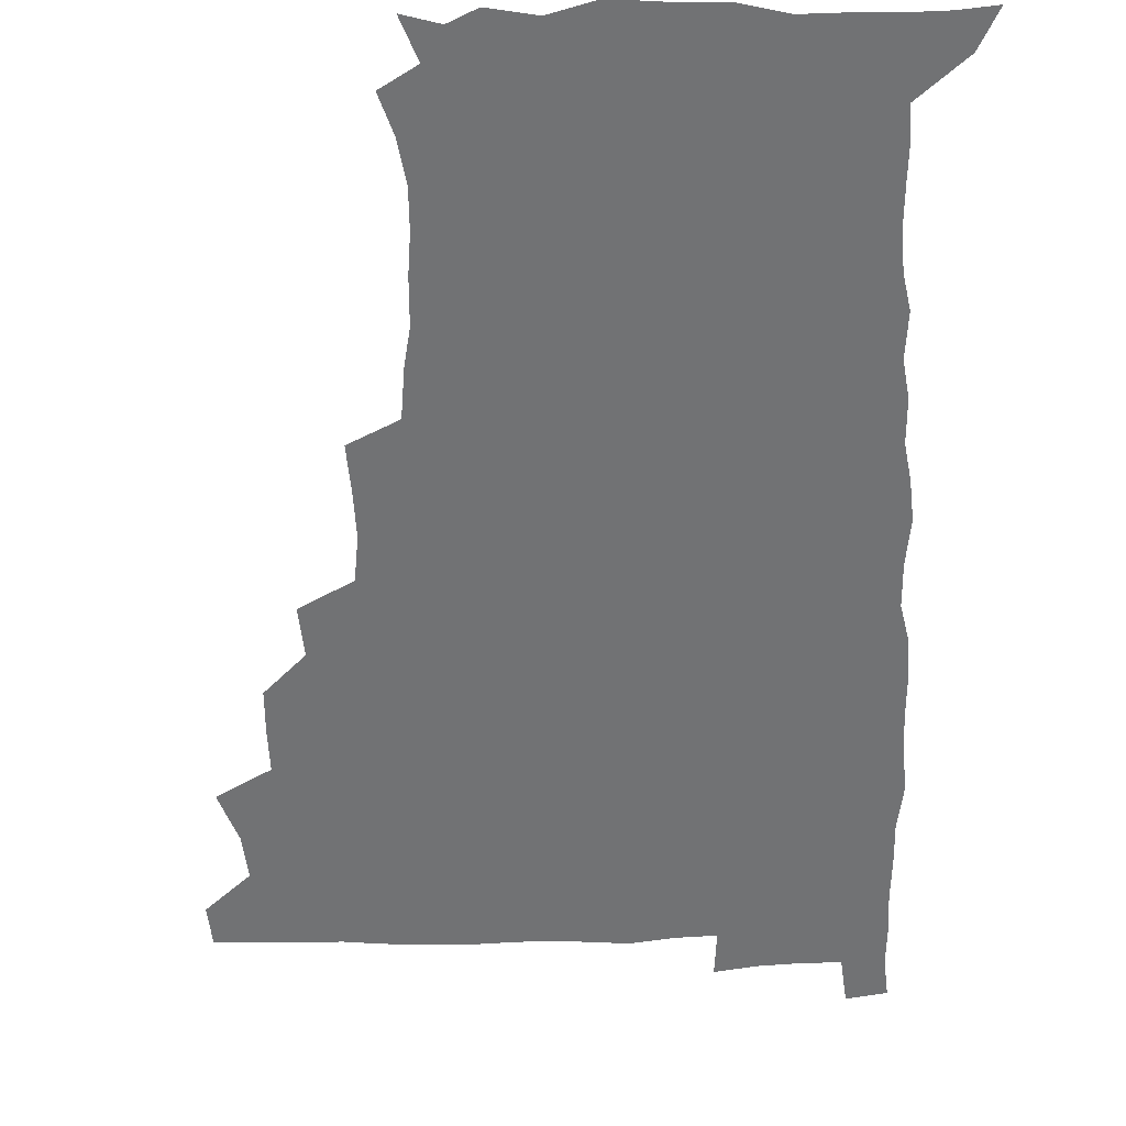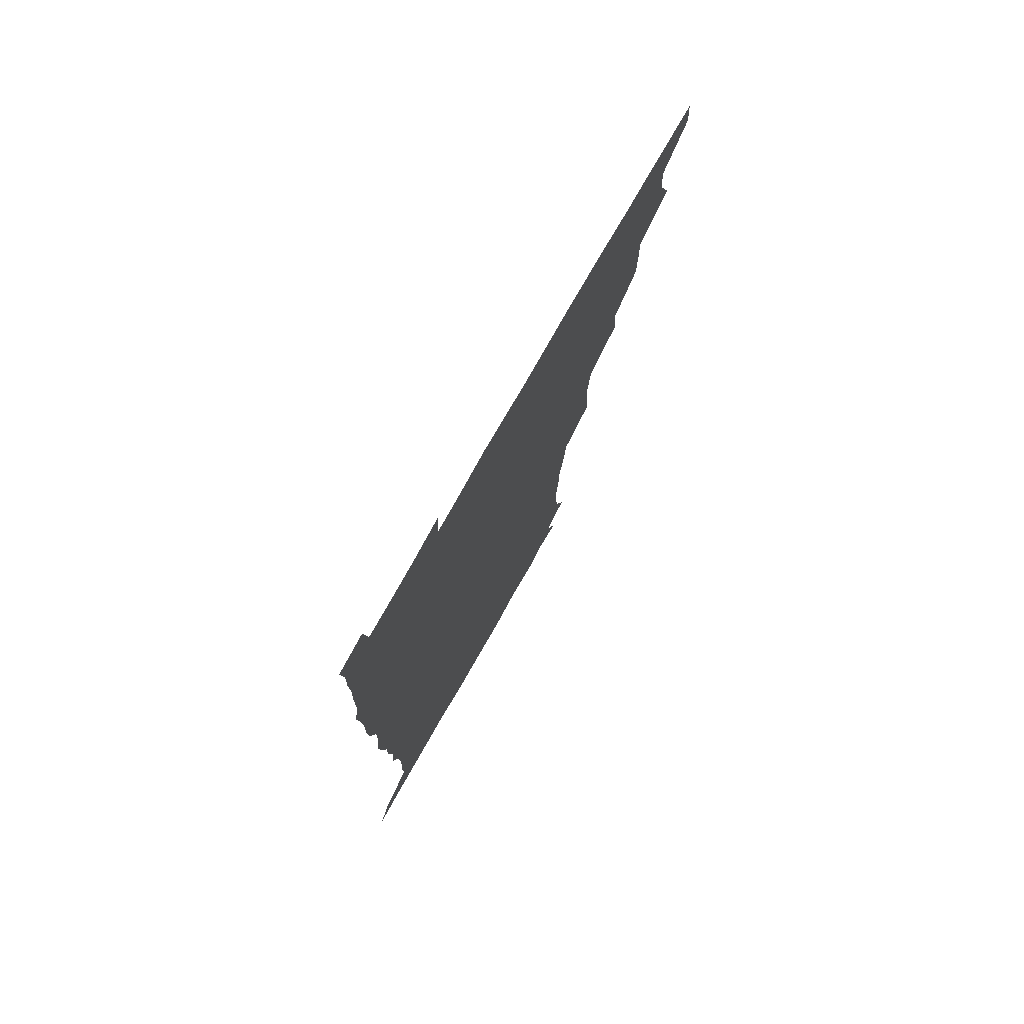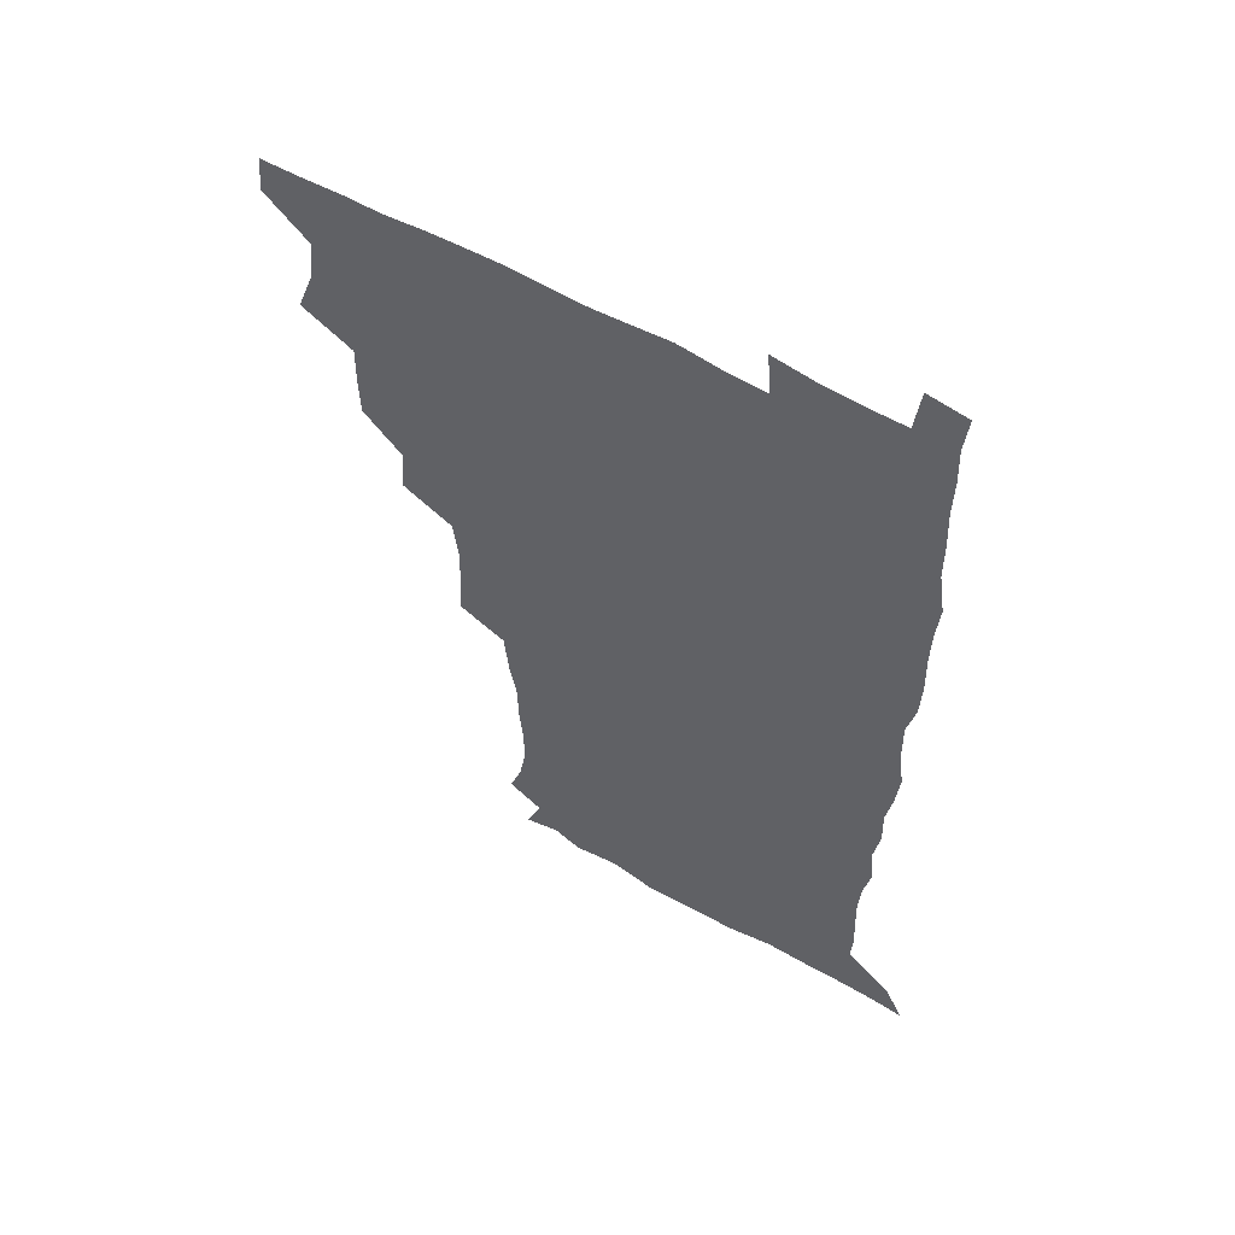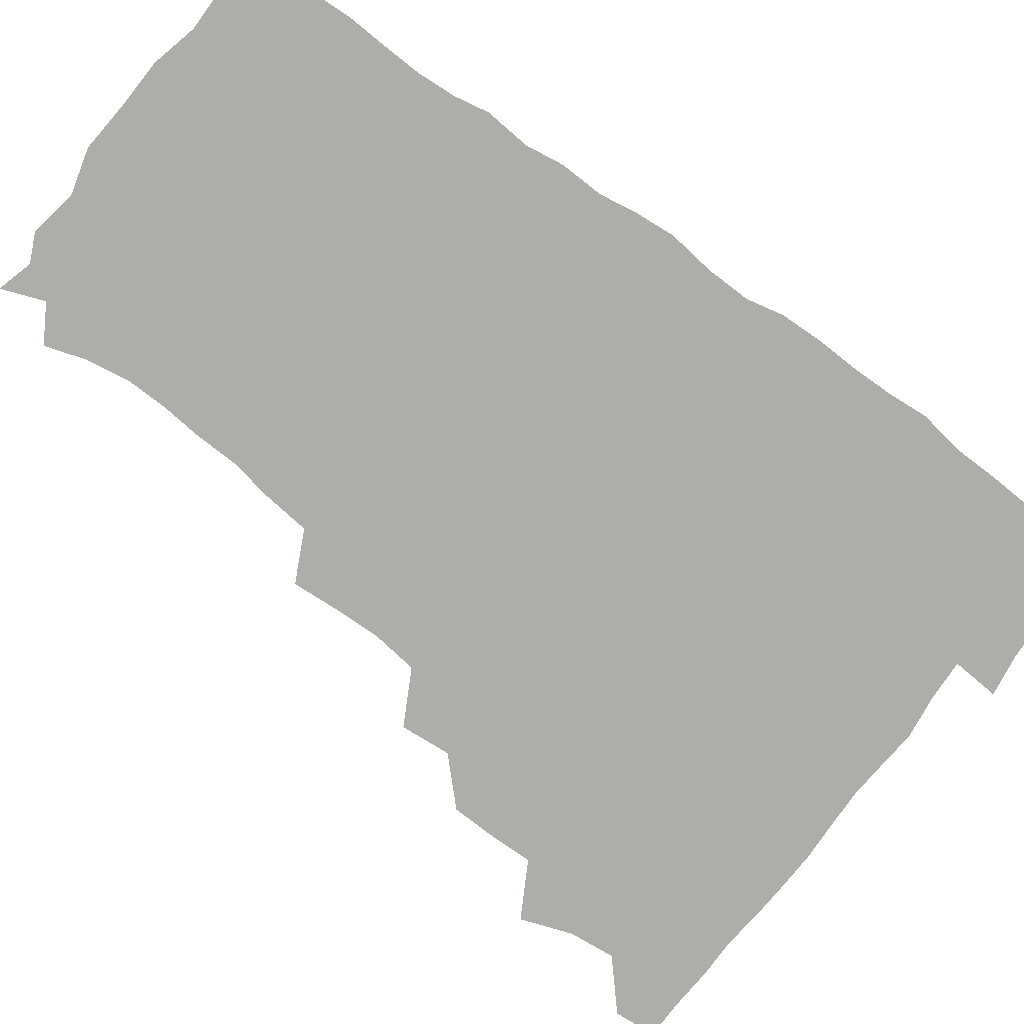
<metadata>
{"format":"obj","ext":"obj","renderer":"f3d","projection":"perspective","resolution":1024,"background":"white","views":[{"elev":-55.5,"azim":1.4,"up":"+Z"},{"elev":77.0,"azim":119.6,"up":"+Y"},{"elev":57.7,"azim":30.7,"up":"+Y"},{"elev":-77.4,"azim":53.3,"up":"+Z"}]}
</metadata>
<code>
v 479.8 509.2 0
v 481.1 524.6 0
v 488.2 458.1 0
v 495 476.8 0
v 496.7 493.8 0
v 497.3 509.4 0
v 496.7 524.8 0
v 508.3 414 0
v 507.9 430.1 0
v 508.2 446.6 0
v 511.7 464.4 0
v 512.4 479.6 0
v 513.9 495.1 0
v 513.1 509.7 0
v 511.6 525.6 0
v 522 380 0
v 523.7 398.7 0
v 525.6 417.1 0
v 526.7 434.1 0
v 525.8 449.2 0
v 527.1 464.9 0
v 527.8 480.1 0
v 529 495.3 0
v 527.9 510.2 0
v 526.9 525.4 0
v 542 317.5 0
v 543.2 334.6 0
v 543.8 352.2 0
v 541.8 369.2 0
v 541 386.5 0
v 543.7 405.6 0
v 541.4 419.5 0
v 545 438 0
v 544.6 452.1 0
v 543.6 466.3 0
v 544 481.1 0
v 544 495.4 0
v 543.1 509.9 0
v 541.3 526.8 0
v 559.3 197 0
v 564.2 211.6 0
v 566.9 227.7 0
v 566.7 243.2 0
v 565.4 257.9 0
v 564.9 275.3 0
v 562.3 289.8 0
v 560.4 308.3 0
v 559.7 325.7 0
v 559.5 342.3 0
v 558.6 357.9 0
v 558.2 374.7 0
v 557.8 390.7 0
v 558.5 407.2 0
v 557.8 422 0
v 558.8 437.5 0
v 559.3 452.7 0
v 559.5 467.3 0
v 559.1 481.4 0
v 558.4 495.7 0
v 557.4 510.7 0
v 555.8 527.5 0
v 566.7 173.3 0
v 572.7 188.8 0
v 572.6 200 0
v 579.4 221.3 0
v 579.9 236.4 0
v 579.6 251.6 0
v 578.8 266.9 0
v 577.2 281.4 0
v 576.5 298.7 0
v 575.9 315.8 0
v 575.5 331.9 0
v 574.2 346.2 0
v 573.7 361.9 0
v 573.2 377.2 0
v 573 392.8 0
v 573.8 409 0
v 574.2 424.1 0
v 574 438.4 0
v 574.2 453.2 0
v 573.8 467.4 0
v 573.2 481.6 0
v 573 495.8 0
v 572.4 510.1 0
v 570.2 528 0
v 580.1 176.9 0
v 585.1 190.8 0
v 588.4 206.9 0
v 593.3 227.7 0
v 592.9 242.2 0
v 593 257.4 0
v 592.1 272.2 0
v 590.4 285.4 0
v 590.1 302.4 0
v 589.4 317.5 0
v 589.1 333.6 0
v 589 349.2 0
v 588.2 363.8 0
v 588.4 380.1 0
v 588.4 395.3 0
v 588.4 409.7 0
v 589.2 425.5 0
v 588.2 438.6 0
v 588.7 453.5 0
v 589 467.6 0
v 587.7 481.9 0
v 587.4 496.1 0
v 586.7 510.6 0
v 585.1 527.3 0
v 590.7 171.9 0
v 602.3 197.9 0
v 605.3 215.6 0
v 606 229.8 0
v 604.8 241.5 0
v 605.5 259.9 0
v 604.9 274.4 0
v 604.6 290.3 0
v 603.9 305 0
v 603.5 319.5 0
v 603.1 335 0
v 603.1 350.6 0
v 602.3 364.2 0
v 602.3 379.3 0
v 602.1 394 0
v 602.7 410.5 0
v 602.7 425 0
v 602.4 438.6 0
v 602.9 453.6 0
v 603 467.7 0
v 602.5 481.9 0
v 601.6 496.7 0
v 601.3 511 0
v 600.1 526.8 0
v 608.2 175 0
v 616.4 199 0
v 618.4 215.8 0
v 619.1 231.7 0
v 619.1 246.5 0
v 618.7 260.7 0
v 618.2 275.4 0
v 617.8 290.5 0
v 617.2 304.7 0
v 617.6 323 0
v 617.3 336.6 0
v 617 351.6 0
v 616.4 364.6 0
v 616.8 380.8 0
v 616.9 396 0
v 616.9 410.8 0
v 616.7 424.8 0
v 616.8 439.2 0
v 617.4 454.3 0
v 617.2 467.9 0
v 617.3 482 0
v 617.5 496 0
v 616.5 510.5 0
v 614.5 527.7 0
v 625.2 170.3 0
v 630.3 197.3 0
v 631.8 216.2 0
v 632.3 233 0
v 632.1 247.1 0
v 632.1 262.4 0
v 631.7 277.3 0
v 631.5 292.3 0
v 631.5 307.1 0
v 631.3 321.2 0
v 631 336.5 0
v 630.8 351.7 0
v 631 367.4 0
v 630.8 380.9 0
v 630.8 396.2 0
v 630.9 411.4 0
v 630.9 424.9 0
v 630.9 439.3 0
v 631.3 453.9 0
v 631.4 467.8 0
v 631.6 482 0
v 631.9 495.9 0
v 631 510.9 0
v 628.8 528.8 0
v 643.9 171.6 0
v 645.1 196.2 0
v 645.4 216.3 0
v 645.4 232.8 0
v 645.5 246.5 0
v 645.5 262.5 0
v 645.4 275.9 0
v 644.8 291.5 0
v 644.8 309.3 0
v 645.1 321.4 0
v 644.9 335.2 0
v 644.7 351.3 0
v 644.7 366.5 0
v 644.6 382 0
v 644.8 396.2 0
v 645 410.4 0
v 644.9 425.5 0
v 644.7 440.3 0
v 645.6 453.7 0
v 645.7 467.6 0
v 645.9 482.1 0
v 646.1 496.2 0
v 645.8 510.7 0
v 645 526.5 0
v 662.4 172.2 0
v 660.3 196 0
v 659.4 214.4 0
v 658.7 231.6 0
v 659.4 244.1 0
v 658.4 262 0
v 658.6 276.9 0
v 658.4 292.1 0
v 658.3 307.3 0
v 658.4 321.8 0
v 658.5 335.6 0
v 658.3 352.3 0
v 658.4 366.5 0
v 659.3 379.7 0
v 658.7 395.8 0
v 659.2 409.8 0
v 659.2 424.6 0
v 660.1 438.4 0
v 659.7 453.8 0
v 659.9 467.9 0
v 660.2 482 0
v 660.3 496.4 0
v 660.5 510.7 0
v 660.3 525.7 0
v 659.2 543.2 0
v 679.7 176.2 0
v 675.4 195.5 0
v 673 214 0
v 672.2 230 0
v 672.4 244.4 0
v 672.2 259.7 0
v 671.7 276.2 0
v 672.1 290.2 0
v 671.4 307.1 0
v 671.9 321 0
v 671.8 336.4 0
v 672.6 350 0
v 672.3 365.3 0
v 672.9 379.4 0
v 674.2 392.8 0
v 673.5 408.6 0
v 673.6 423.8 0
v 674.1 438 0
v 673.3 454.2 0
v 674.1 467.7 0
v 674.4 482 0
v 674.8 496.4 0
v 675 510.7 0
v 675 525.6 0
v 675 540.7 0
v 696.5 176.1 0
v 690.3 194.2 0
v 687.1 211.6 0
v 685.7 227.7 0
v 685.9 241.9 0
v 685.5 257.7 0
v 685.8 272.6 0
v 685.9 287.7 0
v 686 302.9 0
v 685.2 319.5 0
v 686.2 333.3 0
v 687 347.4 0
v 687.2 362.2 0
v 687 377.6 0
v 688.4 391.2 0
v 686.3 409.7 0
v 688.7 422.2 0
v 688.7 437 0
v 688.7 452 0
v 688.9 466.8 0
v 689.1 481.4 0
v 689.3 496.1 0
v 689.4 510.7 0
v 689.8 525.2 0
v 690.2 539.7 0
v 711.4 176.4 0
v 704.9 192.3 0
v 700.7 208.9 0
v 700.1 222.9 0
v 699.7 237.6 0
v 699.4 253.1 0
v 698.9 269.3 0
v 700.1 283.4 0
v 700.2 298.7 0
v 699.9 314.7 0
v 700.9 329.1 0
v 702.7 342.9 0
v 700.9 360.2 0
v 701.2 374.9 0
v 703.8 388.1 0
v 702.6 405.3 0
v 702.7 420.3 0
v 704.3 434.4 0
v 703 450.8 0
v 703.5 465.4 0
v 703.8 480.3 0
v 704.7 495 0
v 704.2 510.4 0
v 705 525.1 0
v 704.8 539.6 0
v 706.9 557.5 0
v 725.3 176.2 0
v 717 192.5 0
v 714 204.7 0
v 714.7 216.3 0
v 714 230.7 0
v 713.5 246 0
v 714.5 260.5 0
v 717.2 273.6 0
v 715.9 290.7 0
v 718.1 304.7 0
v 717.7 321.1 0
v 720.1 335 0
v 721.5 349.9 0
v 719.5 367.3 0
v 719.2 383.6 0
v 722.4 397.7 0
v 722.9 413.2 0
v 722.5 429 0
v 722.8 444.7 0
v 724.1 459.7 0
v 721.5 477 0
v 721.4 492.9 0
v 720.6 509.2 0
v 720.9 524.8 0
v 720.3 540.1 0
v 721.8 555 0
v 739 174.8 0
v 731.8 189.3 0
f 5 6 1
f 1 6 2
f 6 7 2
f 10 11 3
f 3 11 4
f 11 12 4
f 4 12 5
f 12 13 5
f 5 13 6
f 13 14 6
f 6 14 7
f 14 15 7
f 17 18 8
f 8 18 9
f 18 19 9
f 9 19 10
f 19 20 10
f 10 20 11
f 20 21 11
f 11 21 12
f 21 22 12
f 12 22 13
f 22 23 13
f 13 23 14
f 23 24 14
f 14 24 15
f 24 25 15
f 29 30 16
f 16 30 17
f 30 31 17
f 17 31 18
f 31 32 18
f 18 32 19
f 32 33 19
f 19 33 20
f 33 34 20
f 20 34 21
f 34 35 21
f 21 35 22
f 35 36 22
f 22 36 23
f 36 37 23
f 23 37 24
f 37 38 24
f 24 38 25
f 38 39 25
f 47 48 26
f 26 48 27
f 48 49 27
f 27 49 28
f 49 50 28
f 28 50 29
f 50 51 29
f 29 51 30
f 51 52 30
f 30 52 31
f 52 53 31
f 31 53 32
f 53 54 32
f 32 54 33
f 54 55 33
f 33 55 34
f 55 56 34
f 34 56 35
f 56 57 35
f 35 57 36
f 57 58 36
f 36 58 37
f 58 59 37
f 37 59 38
f 59 60 38
f 38 60 39
f 60 61 39
f 63 64 40
f 40 64 41
f 64 65 41
f 41 65 42
f 65 66 42
f 42 66 43
f 66 67 43
f 43 67 44
f 67 68 44
f 44 68 45
f 68 69 45
f 45 69 46
f 69 70 46
f 46 70 47
f 70 71 47
f 47 71 48
f 71 72 48
f 48 72 49
f 72 73 49
f 49 73 50
f 73 74 50
f 50 74 51
f 74 75 51
f 51 75 52
f 75 76 52
f 52 76 53
f 76 77 53
f 53 77 54
f 77 78 54
f 54 78 55
f 78 79 55
f 55 79 56
f 79 80 56
f 56 80 57
f 80 81 57
f 57 81 58
f 81 82 58
f 58 82 59
f 82 83 59
f 59 83 60
f 83 84 60
f 60 84 61
f 84 85 61
f 62 86 63
f 86 87 63
f 63 87 64
f 87 88 64
f 64 88 65
f 88 89 65
f 65 89 66
f 89 90 66
f 66 90 67
f 90 91 67
f 67 91 68
f 91 92 68
f 68 92 69
f 92 93 69
f 69 93 70
f 93 94 70
f 70 94 71
f 94 95 71
f 71 95 72
f 95 96 72
f 72 96 73
f 96 97 73
f 73 97 74
f 97 98 74
f 74 98 75
f 98 99 75
f 75 99 76
f 99 100 76
f 76 100 77
f 100 101 77
f 77 101 78
f 101 102 78
f 78 102 79
f 102 103 79
f 79 103 80
f 103 104 80
f 80 104 81
f 104 105 81
f 81 105 82
f 105 106 82
f 82 106 83
f 106 107 83
f 83 107 84
f 107 108 84
f 84 108 85
f 108 109 85
f 86 110 87
f 110 111 87
f 87 111 88
f 111 112 88
f 88 112 89
f 112 113 89
f 89 113 90
f 113 114 90
f 90 114 91
f 114 115 91
f 91 115 92
f 115 116 92
f 92 116 93
f 116 117 93
f 93 117 94
f 117 118 94
f 94 118 95
f 118 119 95
f 95 119 96
f 119 120 96
f 96 120 97
f 120 121 97
f 97 121 98
f 121 122 98
f 98 122 99
f 122 123 99
f 99 123 100
f 123 124 100
f 100 124 101
f 124 125 101
f 101 125 102
f 125 126 102
f 102 126 103
f 126 127 103
f 103 127 104
f 127 128 104
f 104 128 105
f 128 129 105
f 105 129 106
f 129 130 106
f 106 130 107
f 130 131 107
f 107 131 108
f 131 132 108
f 108 132 109
f 132 133 109
f 110 134 111
f 134 135 111
f 111 135 112
f 135 136 112
f 112 136 113
f 136 137 113
f 113 137 114
f 137 138 114
f 114 138 115
f 138 139 115
f 115 139 116
f 139 140 116
f 116 140 117
f 140 141 117
f 117 141 118
f 141 142 118
f 118 142 119
f 142 143 119
f 119 143 120
f 143 144 120
f 120 144 121
f 144 145 121
f 121 145 122
f 145 146 122
f 122 146 123
f 146 147 123
f 123 147 124
f 147 148 124
f 124 148 125
f 148 149 125
f 125 149 126
f 149 150 126
f 126 150 127
f 150 151 127
f 127 151 128
f 151 152 128
f 128 152 129
f 152 153 129
f 129 153 130
f 153 154 130
f 130 154 131
f 154 155 131
f 131 155 132
f 155 156 132
f 132 156 133
f 156 157 133
f 134 158 135
f 158 159 135
f 135 159 136
f 159 160 136
f 136 160 137
f 160 161 137
f 137 161 138
f 161 162 138
f 138 162 139
f 162 163 139
f 139 163 140
f 163 164 140
f 140 164 141
f 164 165 141
f 141 165 142
f 165 166 142
f 142 166 143
f 166 167 143
f 143 167 144
f 167 168 144
f 144 168 145
f 168 169 145
f 145 169 146
f 169 170 146
f 146 170 147
f 170 171 147
f 147 171 148
f 171 172 148
f 148 172 149
f 172 173 149
f 149 173 150
f 173 174 150
f 150 174 151
f 174 175 151
f 151 175 152
f 175 176 152
f 152 176 153
f 176 177 153
f 153 177 154
f 177 178 154
f 154 178 155
f 178 179 155
f 155 179 156
f 179 180 156
f 156 180 157
f 180 181 157
f 158 182 159
f 182 183 159
f 159 183 160
f 183 184 160
f 160 184 161
f 184 185 161
f 161 185 162
f 185 186 162
f 162 186 163
f 186 187 163
f 163 187 164
f 187 188 164
f 164 188 165
f 188 189 165
f 165 189 166
f 189 190 166
f 166 190 167
f 190 191 167
f 167 191 168
f 191 192 168
f 168 192 169
f 192 193 169
f 169 193 170
f 193 194 170
f 170 194 171
f 194 195 171
f 171 195 172
f 195 196 172
f 172 196 173
f 196 197 173
f 173 197 174
f 197 198 174
f 174 198 175
f 198 199 175
f 175 199 176
f 199 200 176
f 176 200 177
f 200 201 177
f 177 201 178
f 201 202 178
f 178 202 179
f 202 203 179
f 179 203 180
f 203 204 180
f 180 204 181
f 204 205 181
f 182 206 183
f 206 207 183
f 183 207 184
f 207 208 184
f 184 208 185
f 208 209 185
f 185 209 186
f 209 210 186
f 186 210 187
f 210 211 187
f 187 211 188
f 211 212 188
f 188 212 189
f 212 213 189
f 189 213 190
f 213 214 190
f 190 214 191
f 214 215 191
f 191 215 192
f 215 216 192
f 192 216 193
f 216 217 193
f 193 217 194
f 217 218 194
f 194 218 195
f 218 219 195
f 195 219 196
f 219 220 196
f 196 220 197
f 220 221 197
f 197 221 198
f 221 222 198
f 198 222 199
f 222 223 199
f 199 223 200
f 223 224 200
f 200 224 201
f 224 225 201
f 201 225 202
f 225 226 202
f 202 226 203
f 226 227 203
f 203 227 204
f 227 228 204
f 204 228 205
f 228 229 205
f 206 231 207
f 231 232 207
f 207 232 208
f 232 233 208
f 208 233 209
f 233 234 209
f 209 234 210
f 234 235 210
f 210 235 211
f 235 236 211
f 211 236 212
f 236 237 212
f 212 237 213
f 237 238 213
f 213 238 214
f 238 239 214
f 214 239 215
f 239 240 215
f 215 240 216
f 240 241 216
f 216 241 217
f 241 242 217
f 217 242 218
f 242 243 218
f 218 243 219
f 243 244 219
f 219 244 220
f 244 245 220
f 220 245 221
f 245 246 221
f 221 246 222
f 246 247 222
f 222 247 223
f 247 248 223
f 223 248 224
f 248 249 224
f 224 249 225
f 249 250 225
f 225 250 226
f 250 251 226
f 226 251 227
f 251 252 227
f 227 252 228
f 252 253 228
f 228 253 229
f 253 254 229
f 229 254 230
f 254 255 230
f 231 256 232
f 256 257 232
f 232 257 233
f 257 258 233
f 233 258 234
f 258 259 234
f 234 259 235
f 259 260 235
f 235 260 236
f 260 261 236
f 236 261 237
f 261 262 237
f 237 262 238
f 262 263 238
f 238 263 239
f 263 264 239
f 239 264 240
f 264 265 240
f 240 265 241
f 265 266 241
f 241 266 242
f 266 267 242
f 242 267 243
f 267 268 243
f 243 268 244
f 268 269 244
f 244 269 245
f 269 270 245
f 245 270 246
f 270 271 246
f 246 271 247
f 271 272 247
f 247 272 248
f 272 273 248
f 248 273 249
f 273 274 249
f 249 274 250
f 274 275 250
f 250 275 251
f 275 276 251
f 251 276 252
f 276 277 252
f 252 277 253
f 277 278 253
f 253 278 254
f 278 279 254
f 254 279 255
f 279 280 255
f 256 281 257
f 281 282 257
f 257 282 258
f 282 283 258
f 258 283 259
f 283 284 259
f 259 284 260
f 284 285 260
f 260 285 261
f 285 286 261
f 261 286 262
f 286 287 262
f 262 287 263
f 287 288 263
f 263 288 264
f 288 289 264
f 264 289 265
f 289 290 265
f 265 290 266
f 290 291 266
f 266 291 267
f 291 292 267
f 267 292 268
f 292 293 268
f 268 293 269
f 293 294 269
f 269 294 270
f 294 295 270
f 270 295 271
f 295 296 271
f 271 296 272
f 296 297 272
f 272 297 273
f 297 298 273
f 273 298 274
f 298 299 274
f 274 299 275
f 299 300 275
f 275 300 276
f 300 301 276
f 276 301 277
f 301 302 277
f 277 302 278
f 302 303 278
f 278 303 279
f 303 304 279
f 279 304 280
f 304 305 280
f 281 307 282
f 307 308 282
f 282 308 283
f 308 309 283
f 283 309 284
f 309 310 284
f 284 310 285
f 310 311 285
f 285 311 286
f 311 312 286
f 286 312 287
f 312 313 287
f 287 313 288
f 313 314 288
f 288 314 289
f 314 315 289
f 289 315 290
f 315 316 290
f 290 316 291
f 316 317 291
f 291 317 292
f 317 318 292
f 292 318 293
f 318 319 293
f 293 319 294
f 319 320 294
f 294 320 295
f 320 321 295
f 295 321 296
f 321 322 296
f 296 322 297
f 322 323 297
f 297 323 298
f 323 324 298
f 298 324 299
f 324 325 299
f 299 325 300
f 325 326 300
f 300 326 301
f 326 327 301
f 301 327 302
f 327 328 302
f 302 328 303
f 328 329 303
f 303 329 304
f 329 330 304
f 304 330 305
f 330 331 305
f 305 331 306
f 331 332 306
f 307 333 308
f 333 334 308
f 308 334 309

</code>
